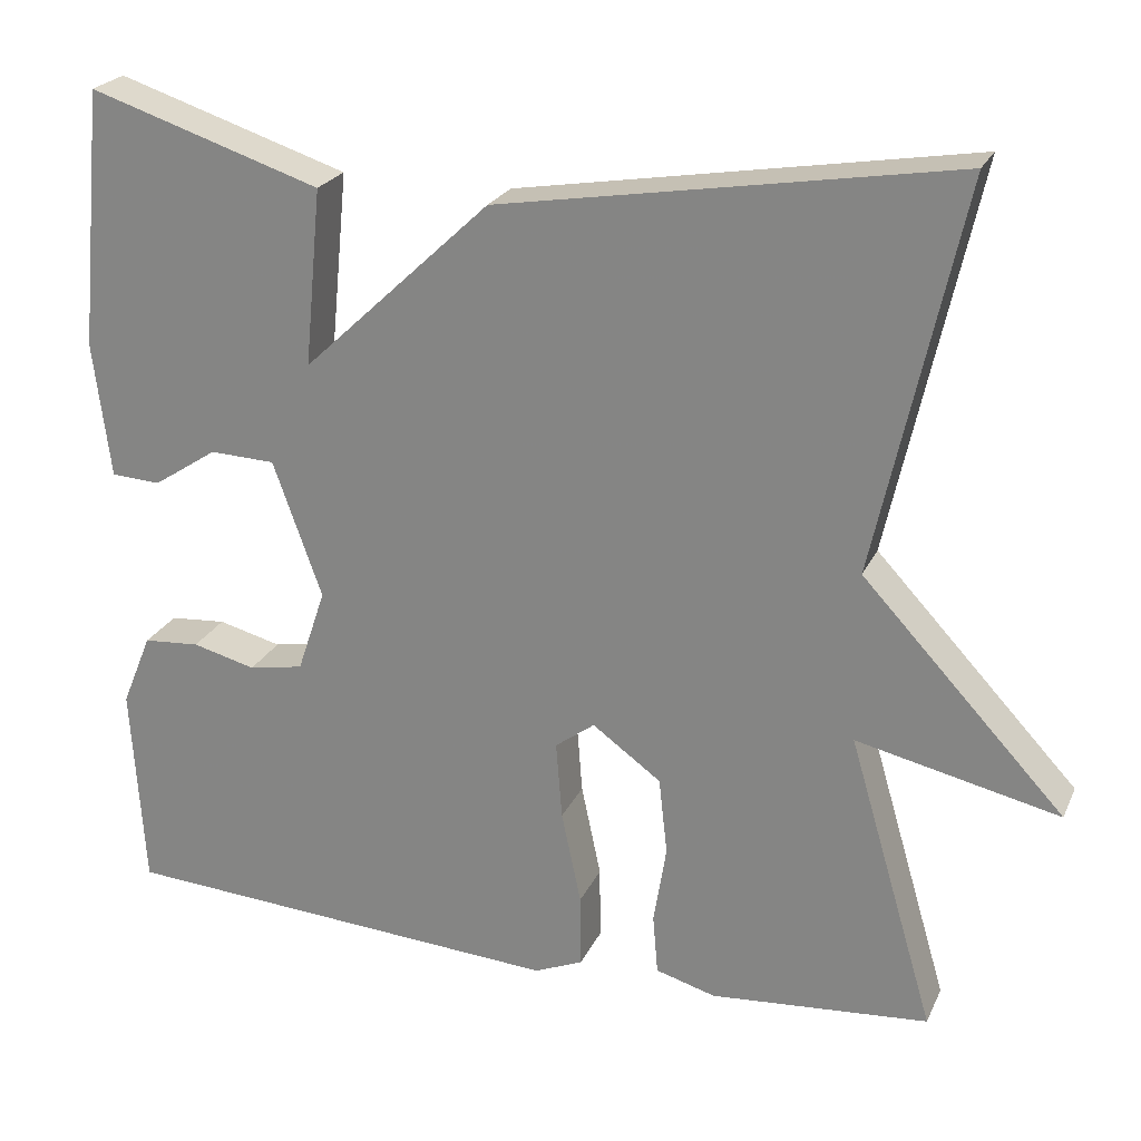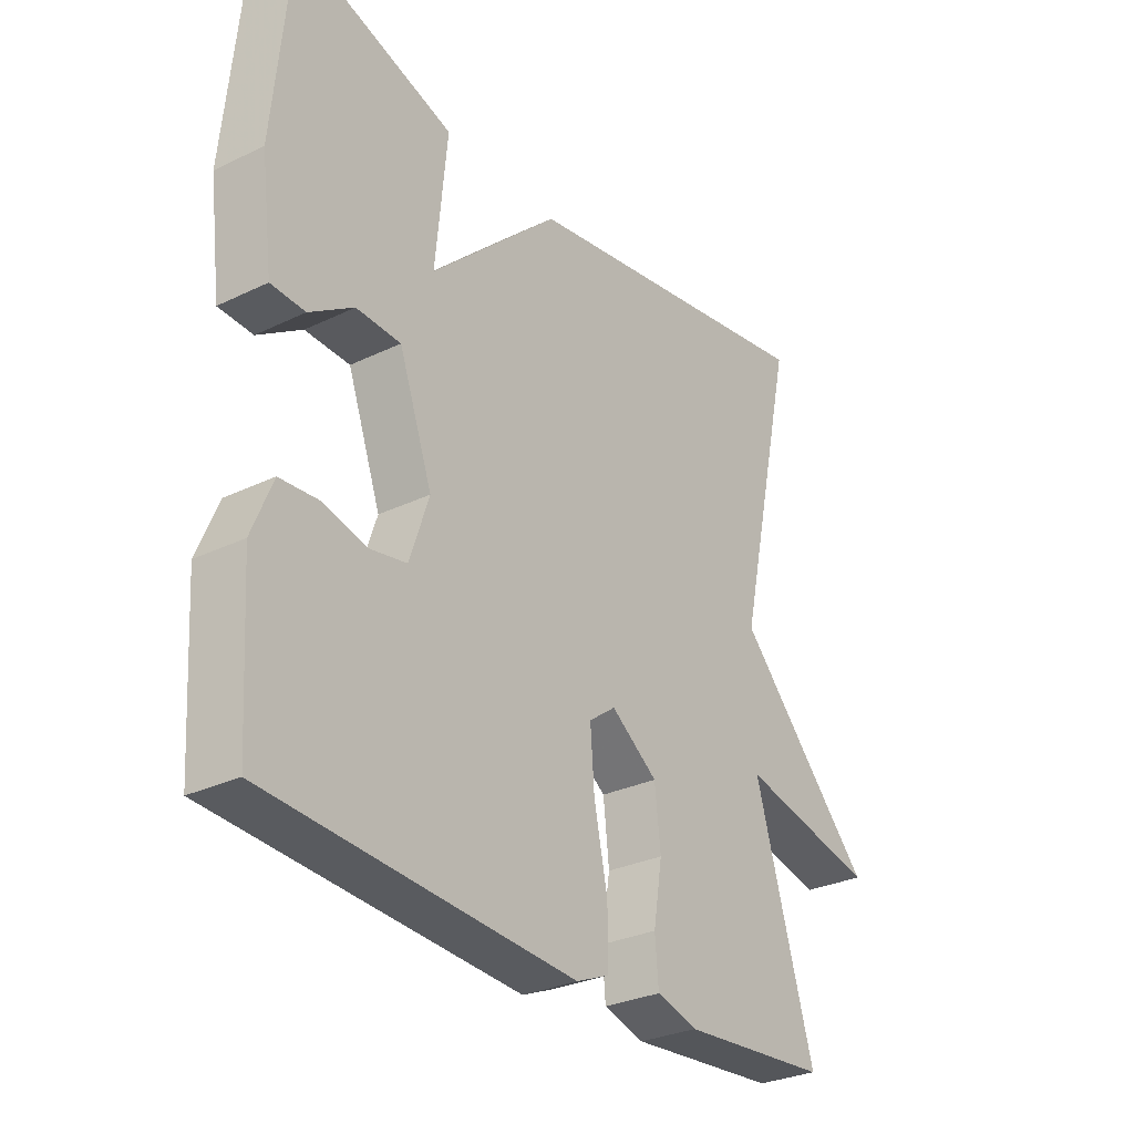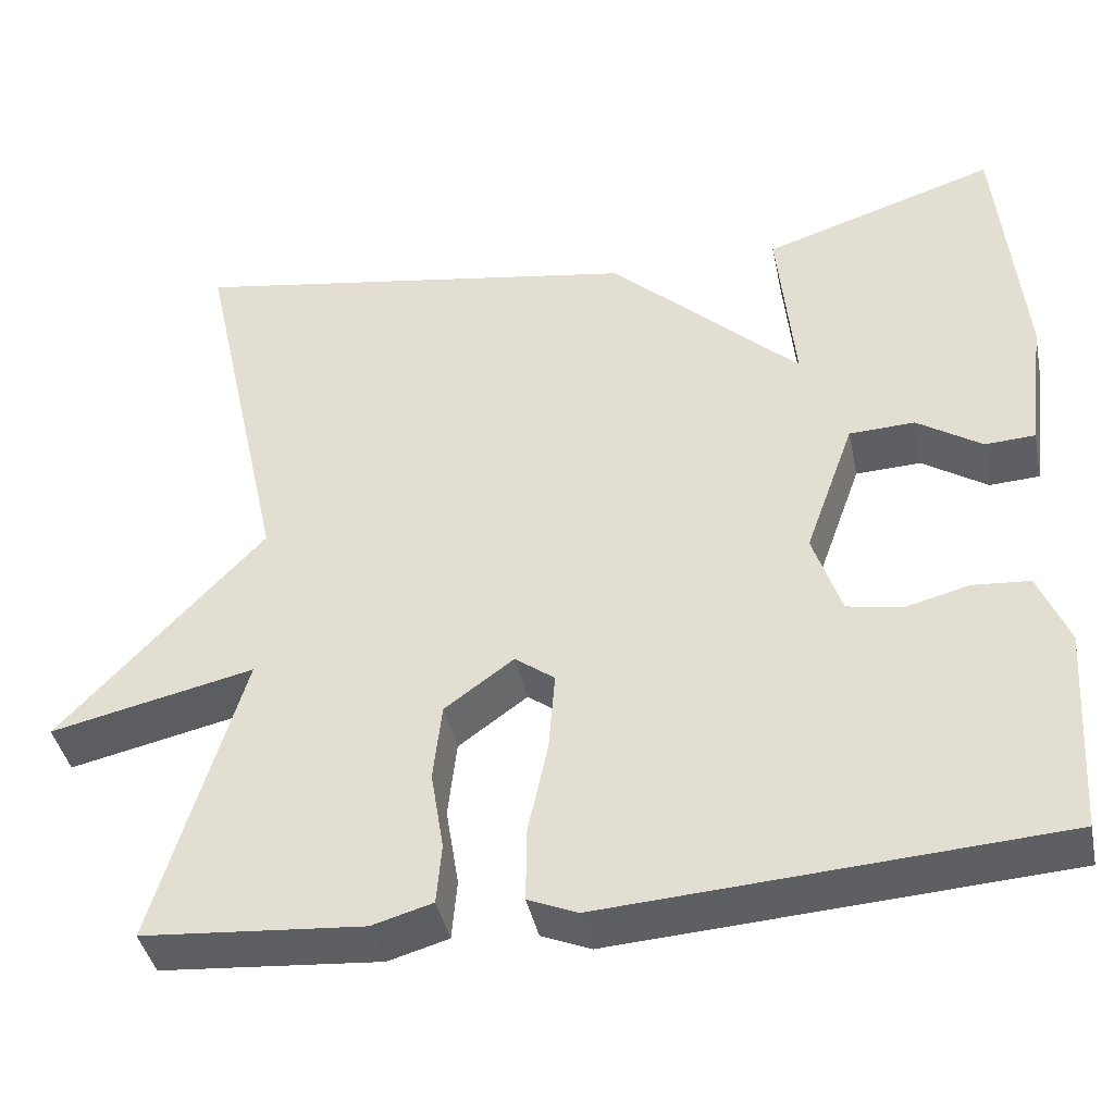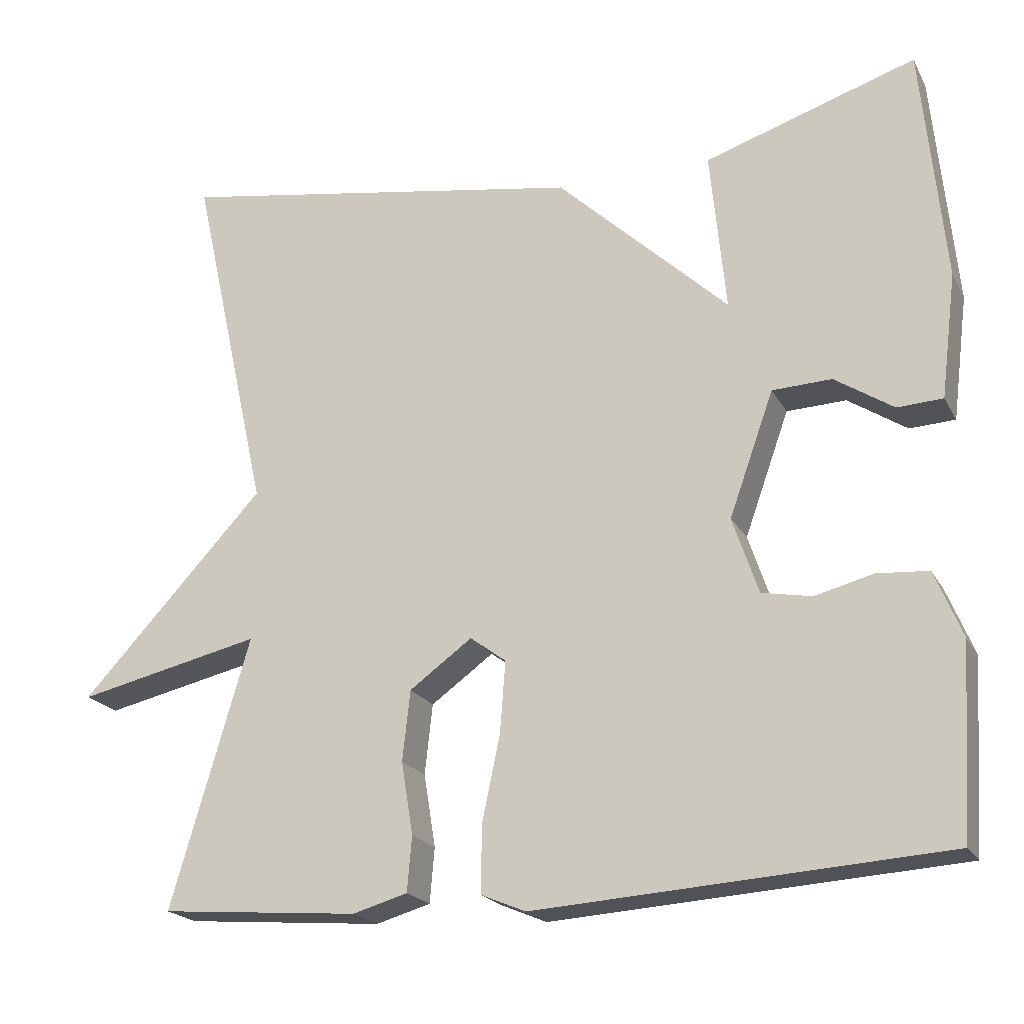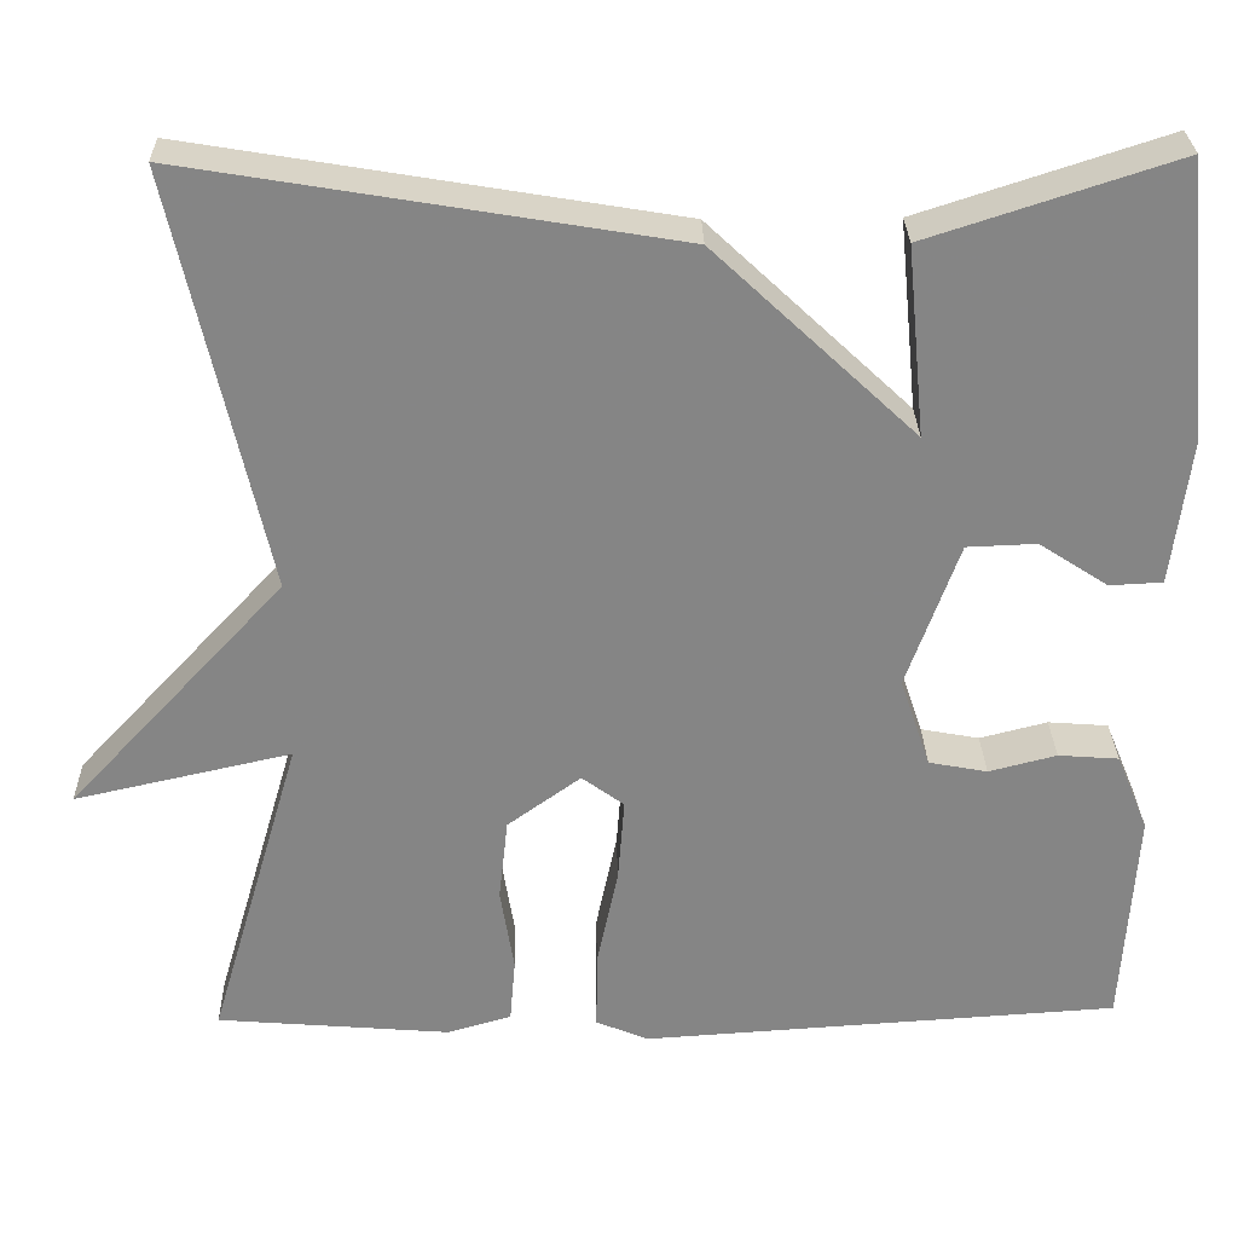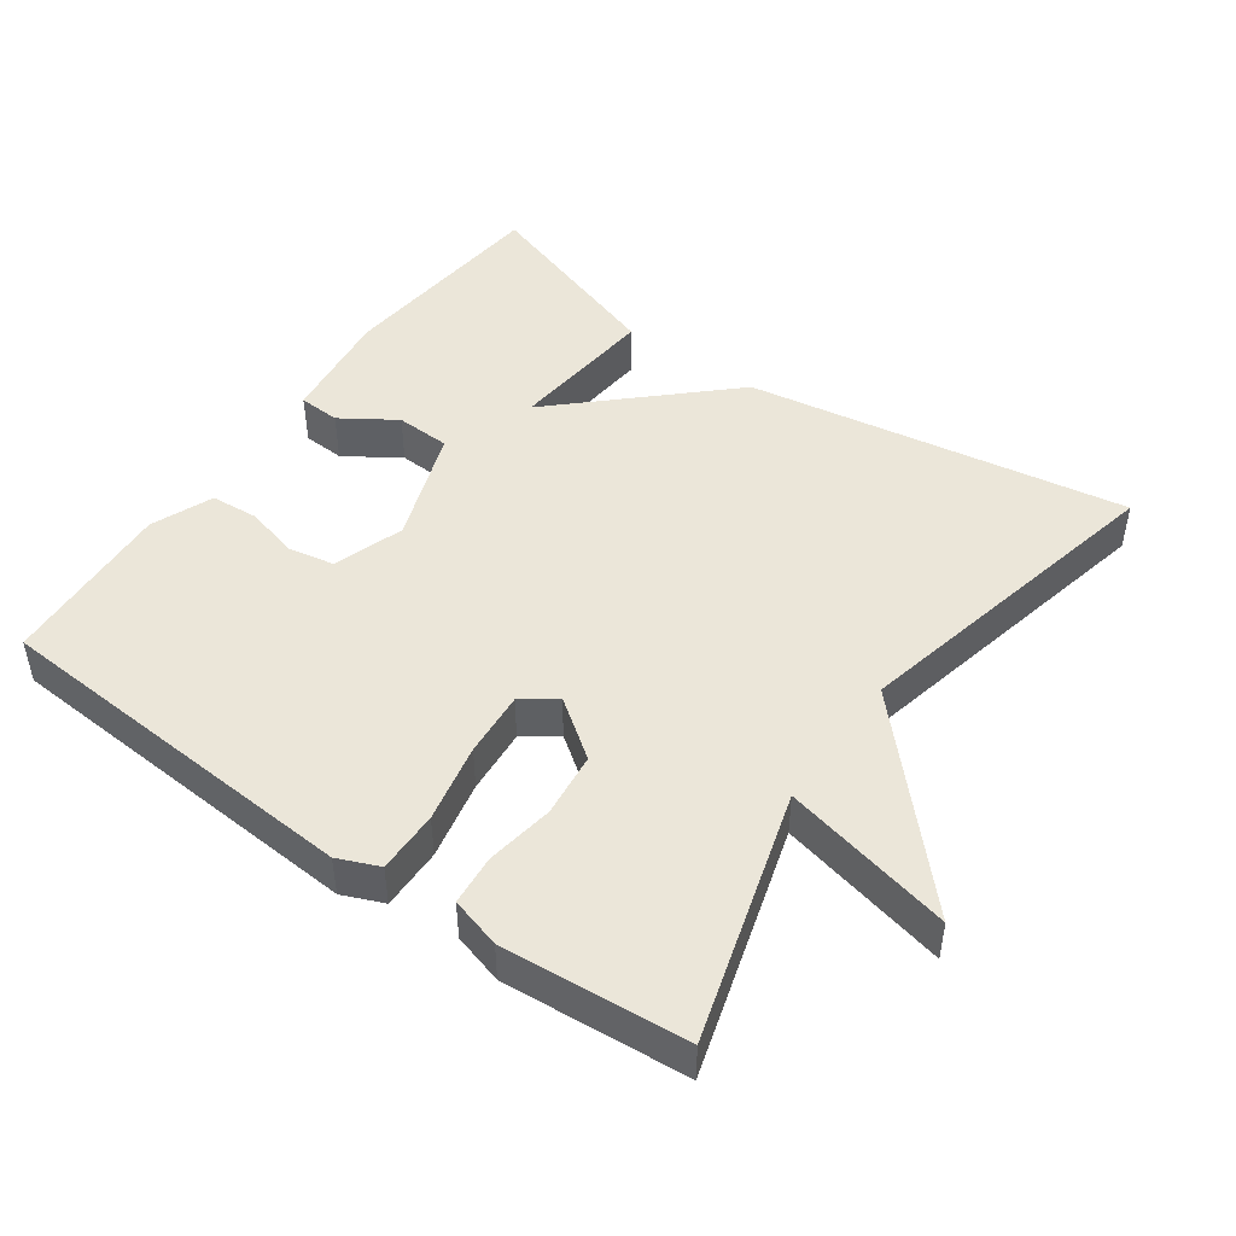
<metadata>
{"format":"obj","ext":"obj","renderer":"f3d","projection":"perspective","resolution":1024,"background":"white","views":[{"elev":23.5,"azim":-160.1,"up":"+Z"},{"elev":-29.5,"azim":125.4,"up":"+Z"},{"elev":-41.0,"azim":11.6,"up":"+Z"},{"elev":-20.5,"azim":21.3,"up":"+Z"},{"elev":28.3,"azim":-1.3,"up":"+Z"},{"elev":47.1,"azim":-144.6,"up":"+Y"}]}
</metadata>
<code>
v -0.5 0.07 0.5
v 0.029 0.07 0.412
v 0.249 0.07 0.205
v 0.229 0.07 0.412
v 0.5 0.07 0.5
v 0.529 0.07 0.197
v 0.509 0.07 0.038
v 0.451 0.07 0.035
v 0.376 0.07 0.084
v 0.3 0.07 0.081
v 0.243 0.07 -0.078
v 0.276 0.07 -0.176
v 0.34 0.07 -0.188
v 0.414 0.07 -0.169
v 0.48 0.07 -0.174
v 0.515 0.07 -0.259
v 0.5 0.07 -0.5
v -0.022 0.07 -0.534
v -0.079 0.07 -0.51
v -0.078 0.07 -0.424
v -0.055 0.07 -0.315
v -0.048 0.07 -0.224
v -0.094 0.07 -0.19
v -0.174 0.07 -0.248
v -0.184 0.07 -0.338
v -0.169 0.07 -0.431
v -0.175 0.07 -0.501
v -0.245 0.07 -0.521
v -0.5 0.07 -0.5
v -0.399 0.07 -0.156
v -0.635 0.07 -0.209
v -0.399 0.07 0.044
v -0.5 0 0.5
v 0.029 0 0.412
v 0.249 0 0.205
v 0.229 0 0.412
v 0.5 0 0.5
v 0.529 0 0.197
v 0.509 0 0.038
v 0.451 0 0.035
v 0.376 0 0.084
v 0.3 0 0.081
v 0.243 0 -0.078
v 0.276 0 -0.176
v 0.34 0 -0.188
v 0.414 0 -0.169
v 0.48 0 -0.174
v 0.515 0 -0.259
v 0.5 0 -0.5
v -0.022 0 -0.534
v -0.079 0 -0.51
v -0.078 0 -0.424
v -0.055 0 -0.315
v -0.048 0 -0.224
v -0.094 0 -0.19
v -0.174 0 -0.248
v -0.184 0 -0.338
v -0.169 0 -0.431
v -0.175 0 -0.501
v -0.245 0 -0.521
v -0.5 0 -0.5
v -0.399 0 -0.156
v -0.635 0 -0.209
v -0.399 0 0.044
f 30 31 32
f 28 29 30
f 27 28 30
f 26 27 30
f 25 26 30
f 24 25 30 32
f 1 2 3
f 32 1 3
f 24 32 3
f 23 24 3
f 19 20 21
f 18 19 21
f 17 18 21
f 16 17 21
f 15 16 21
f 14 15 21
f 13 14 21
f 12 13 21 22
f 11 12 22 23
f 7 8 9
f 6 7 9
f 5 6 9
f 4 5 9
f 3 4 9
f 3 9 10
f 3 10 11 23
f 64 63 62
f 62 61 60
f 62 60 59
f 62 59 58
f 62 58 57
f 64 62 57 56
f 35 34 33
f 35 33 64
f 35 64 56
f 35 56 55
f 53 52 51
f 53 51 50
f 53 50 49
f 53 49 48
f 53 48 47
f 53 47 46
f 53 46 45
f 54 53 45 44
f 55 54 44 43
f 41 40 39
f 41 39 38
f 41 38 37
f 41 37 36
f 41 36 35
f 42 41 35
f 55 43 42 35
f 1 33 34 2
f 2 34 35 3
f 3 35 36 4
f 4 36 37 5
f 5 37 38 6
f 6 38 39 7
f 7 39 40 8
f 8 40 41 9
f 9 41 42 10
f 10 42 43 11
f 11 43 44 12
f 12 44 45 13
f 13 45 46 14
f 14 46 47 15
f 15 47 48 16
f 16 48 49 17
f 17 49 50 18
f 18 50 51 19
f 19 51 52 20
f 20 52 53 21
f 21 53 54 22
f 22 54 55 23
f 23 55 56 24
f 24 56 57 25
f 25 57 58 26
f 26 58 59 27
f 27 59 60 28
f 28 60 61 29
f 29 61 62 30
f 30 62 63 31
f 31 63 64 32
f 32 64 33 1

</code>
